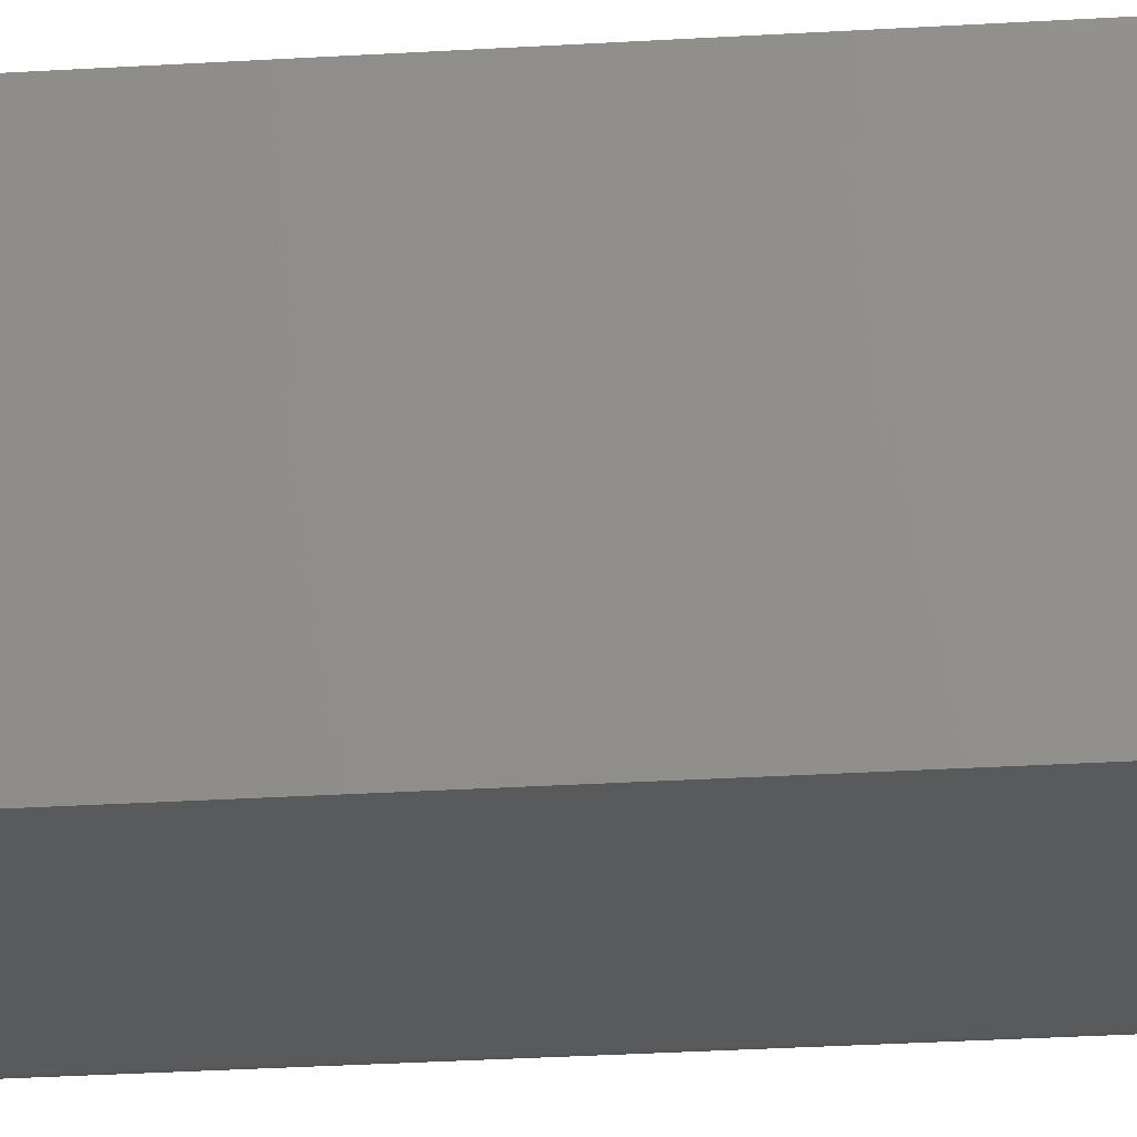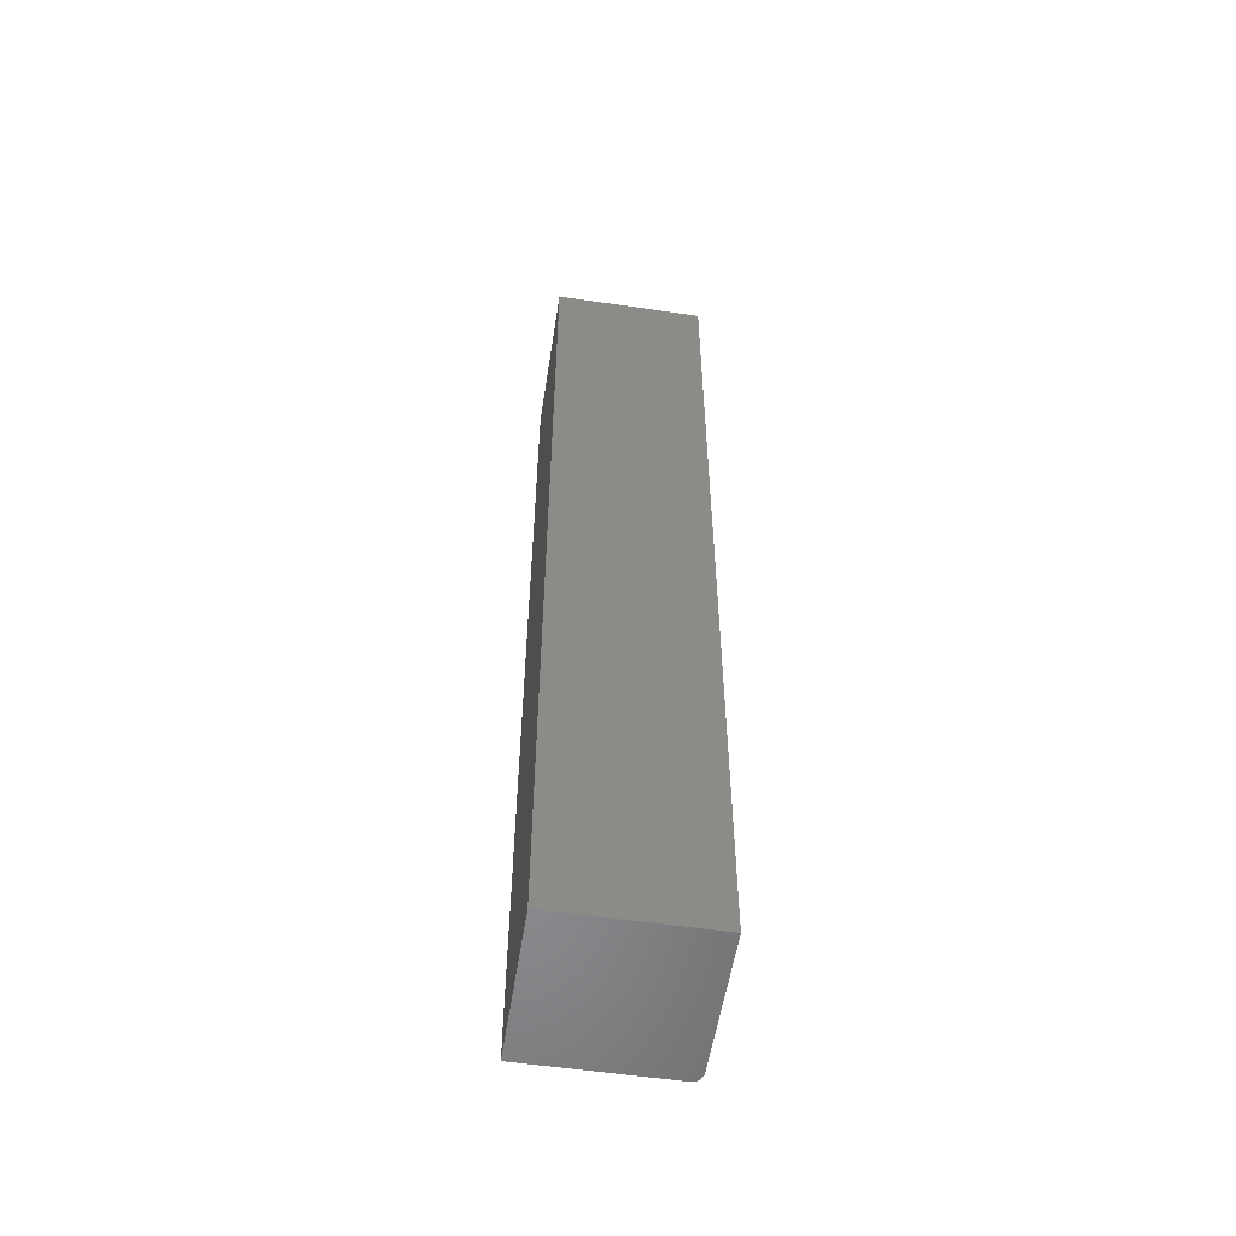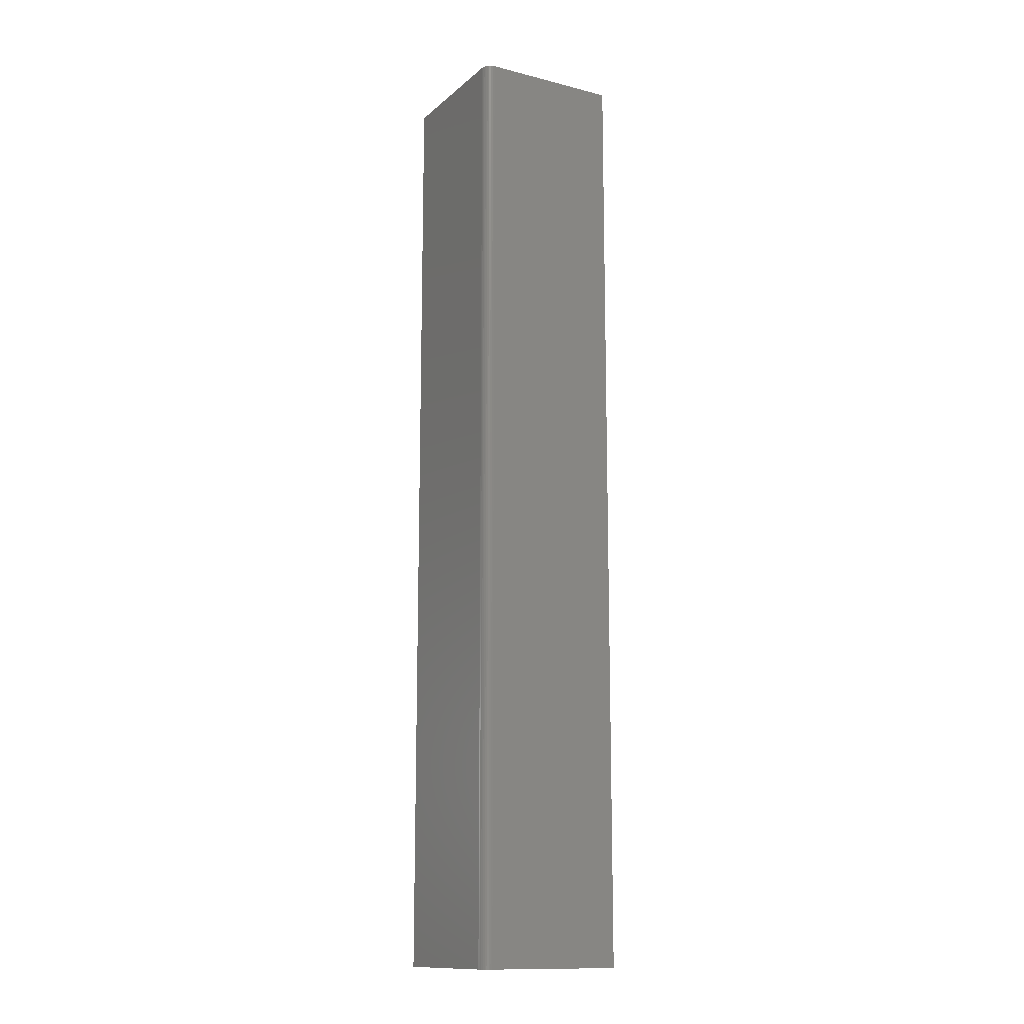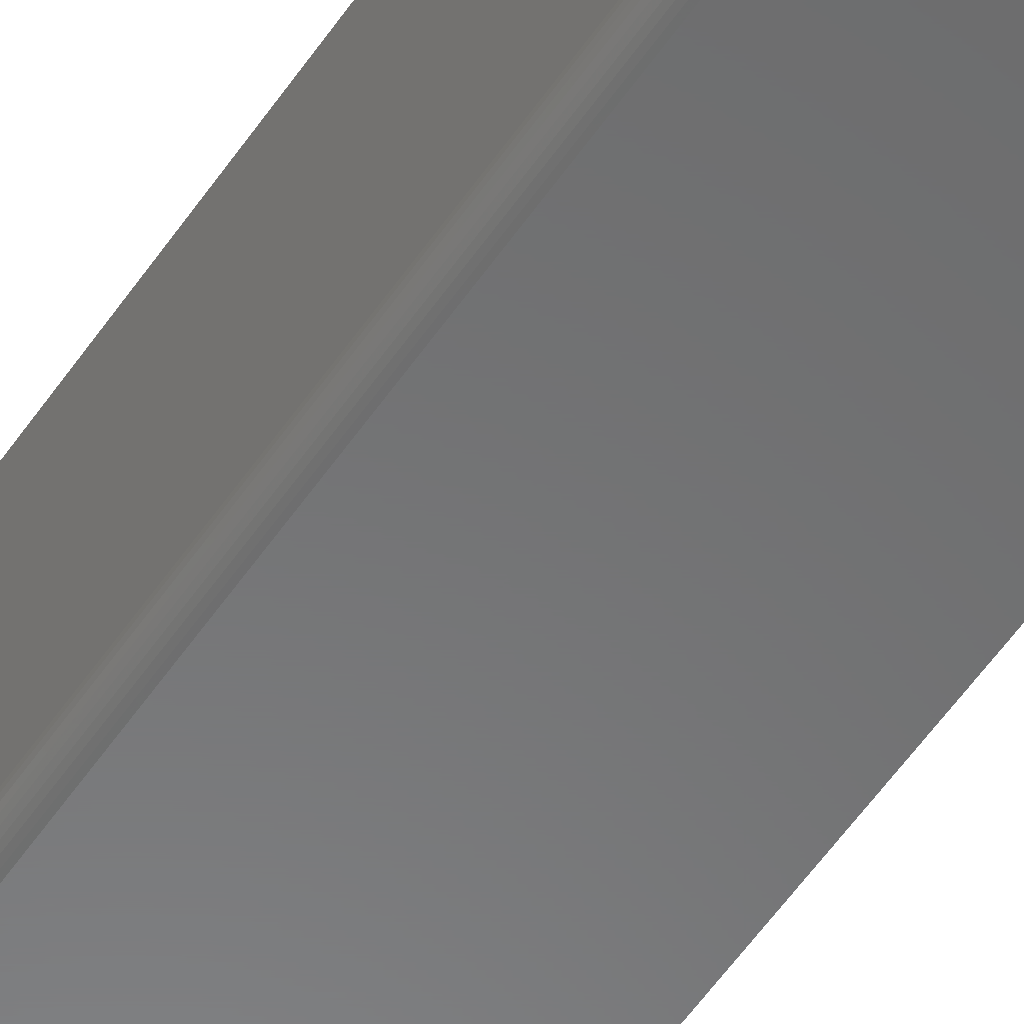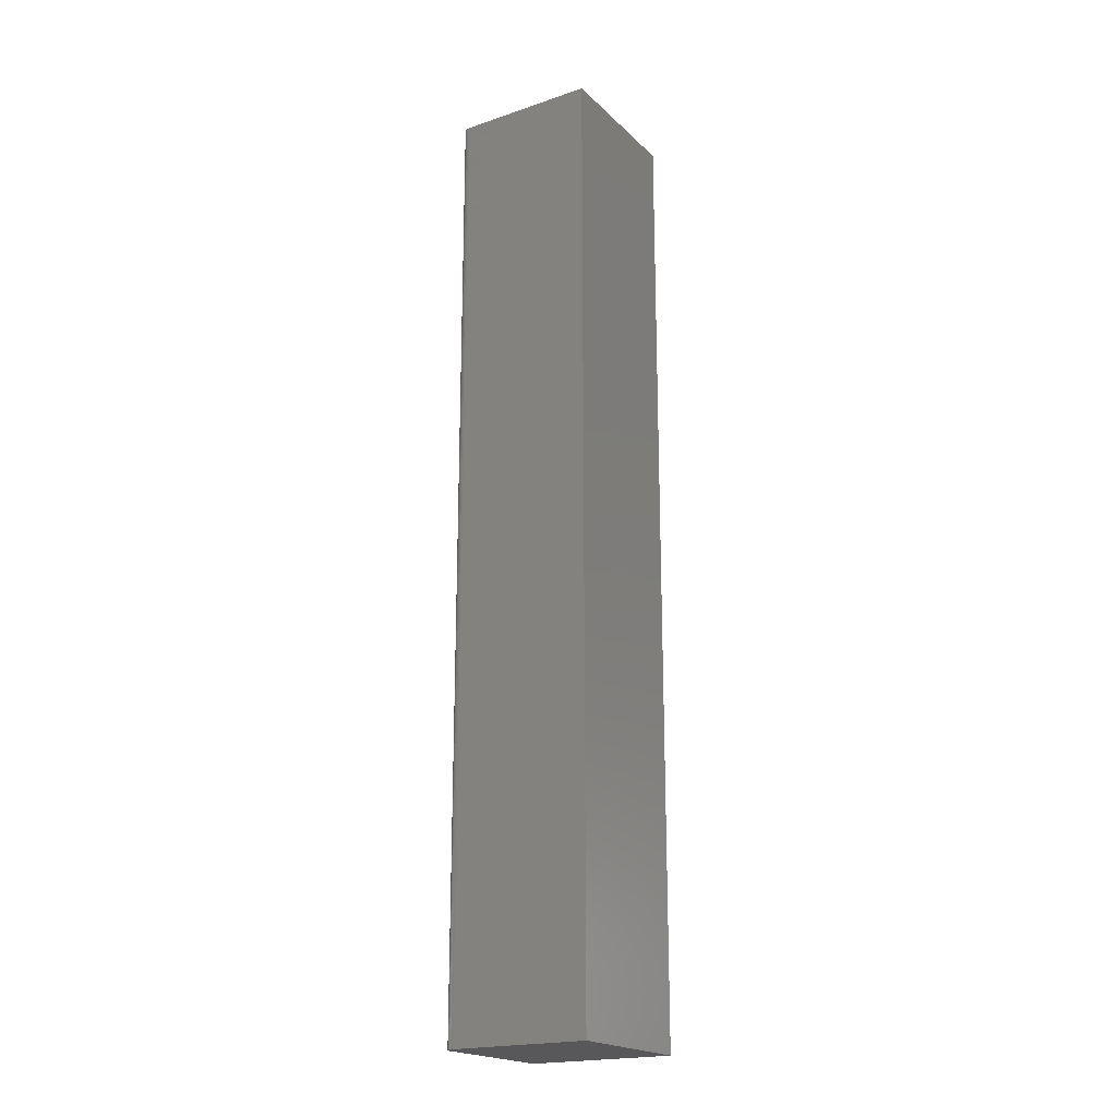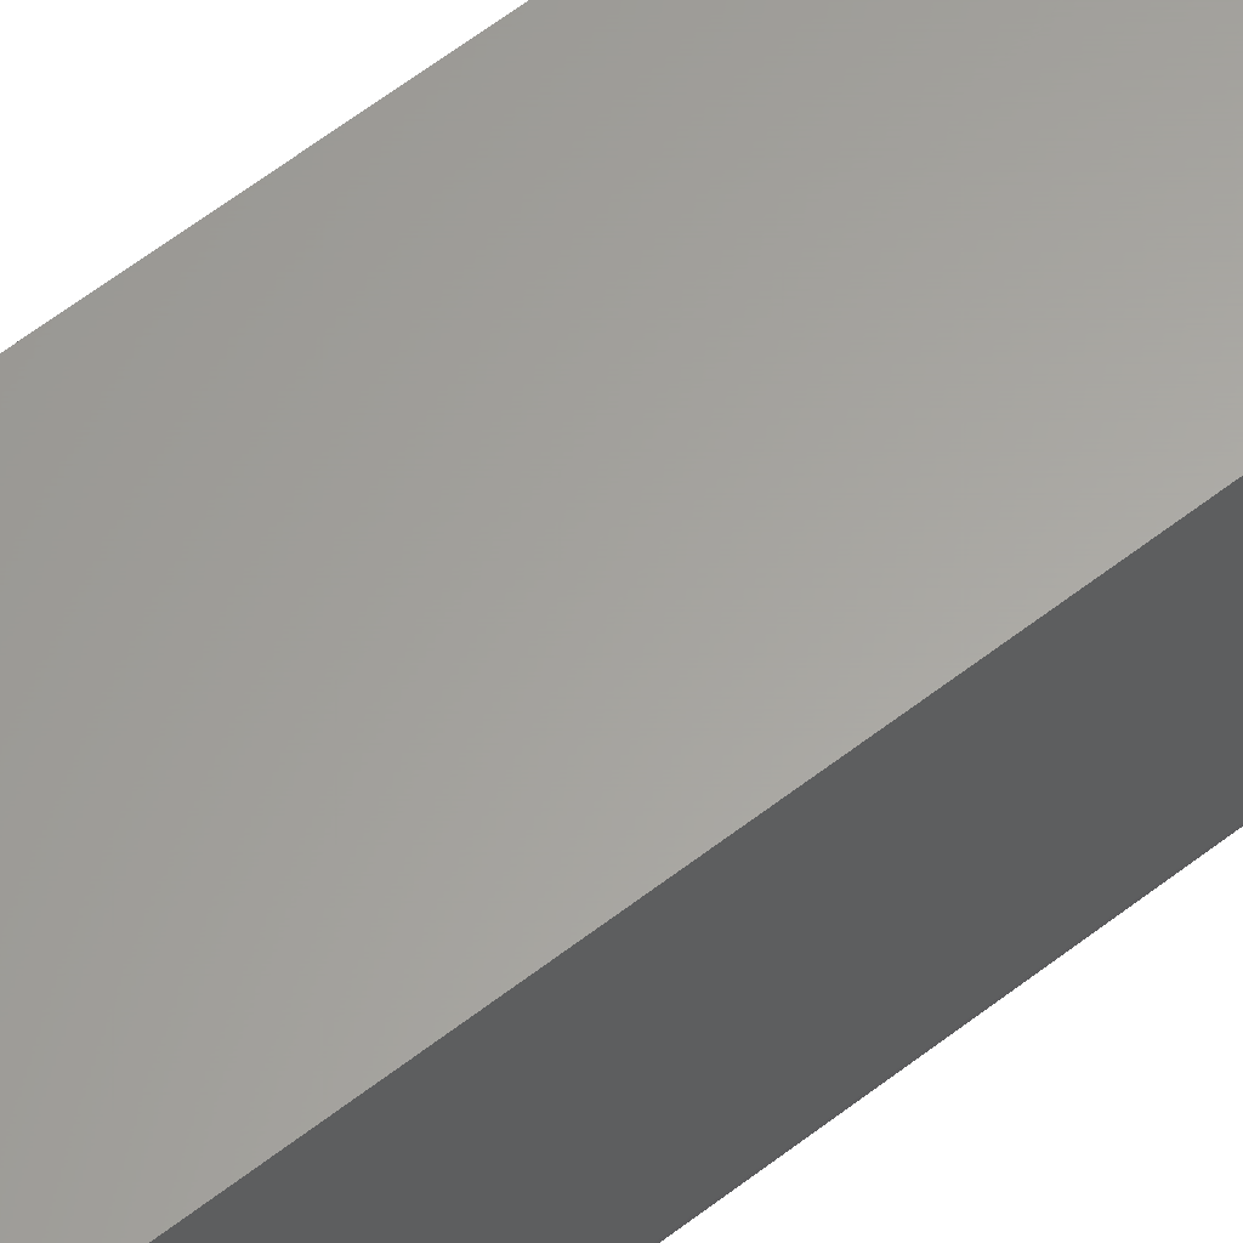
<metadata>
{"format":"stl","ext":"stl","renderer":"f3d","projection":"perspective","resolution":1024,"background":"white","views":[{"elev":-23.3,"azim":-83.6,"up":"+Z"},{"elev":-55.5,"azim":-8.9,"up":"+Y"},{"elev":-13.4,"azim":150.4,"up":"+Y"},{"elev":-56.5,"azim":146.0,"up":"+Z"},{"elev":-20.2,"azim":-148.3,"up":"+Y"},{"elev":61.9,"azim":51.9,"up":"+Z"}]}
</metadata>
<code>
# stl→obj: 24 verts, 44 faces
v 0.1172 -0.75 -0.1016
v 0.1172 0.75 -0.1016
v 0.1172 -0.75 0.1197
v 0.1172 0.75 0.1197
v 0.1016 -0.75 -0.1172
v 0.1046 -0.75 -0.1169
v 0.1075 -0.75 -0.116
v -0.1172 -0.75 -0.1172
v 0.1102 -0.75 -0.1146
v 0.1126 -0.75 -0.1126
v 0.1146 -0.75 -0.1102
v 0.116 -0.75 -0.1075
v 0.1169 -0.75 -0.1046
v -0.1172 -0.75 0.1197
v 0.1016 0.75 -0.1172
v -0.1172 0.75 -0.1172
v 0.116 0.75 -0.1075
v -0.1172 0.75 0.1197
v 0.1169 0.75 -0.1046
v 0.1046 0.75 -0.1169
v 0.1146 0.75 -0.1102
v 0.1126 0.75 -0.1126
v 0.1102 0.75 -0.1146
v 0.1075 0.75 -0.116
f 1 2 3
f 3 2 4
f 5 6 7
f 8 5 7
f 8 7 9
f 8 9 10
f 8 10 11
f 8 11 12
f 8 12 13
f 8 13 1
f 8 1 3
f 8 3 14
f 15 16 17
f 18 4 2
f 18 2 19
f 18 19 17
f 18 17 16
f 20 15 17
f 20 17 21
f 20 21 22
f 20 22 23
f 20 23 24
f 5 8 15
f 15 8 16
f 5 15 6
f 6 15 20
f 6 20 7
f 7 20 24
f 7 24 9
f 9 24 23
f 9 23 10
f 10 23 22
f 10 22 11
f 11 22 21
f 11 21 12
f 12 21 17
f 12 17 13
f 13 17 19
f 13 19 1
f 1 19 2
f 8 14 16
f 16 14 18
f 4 18 3
f 3 18 14

</code>
